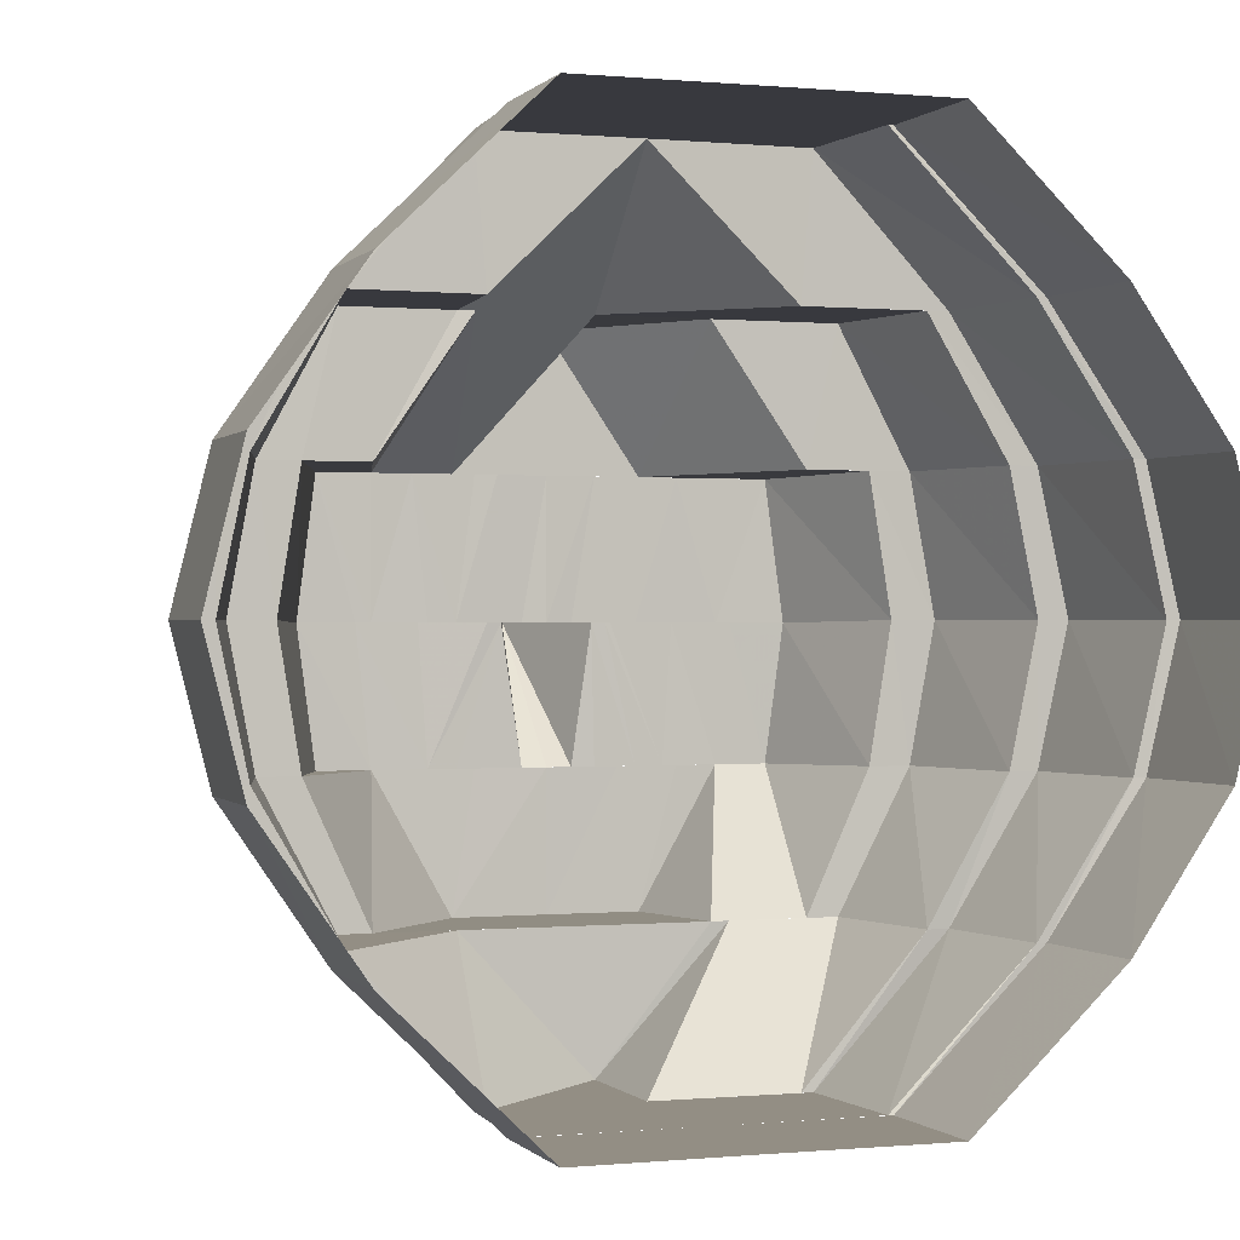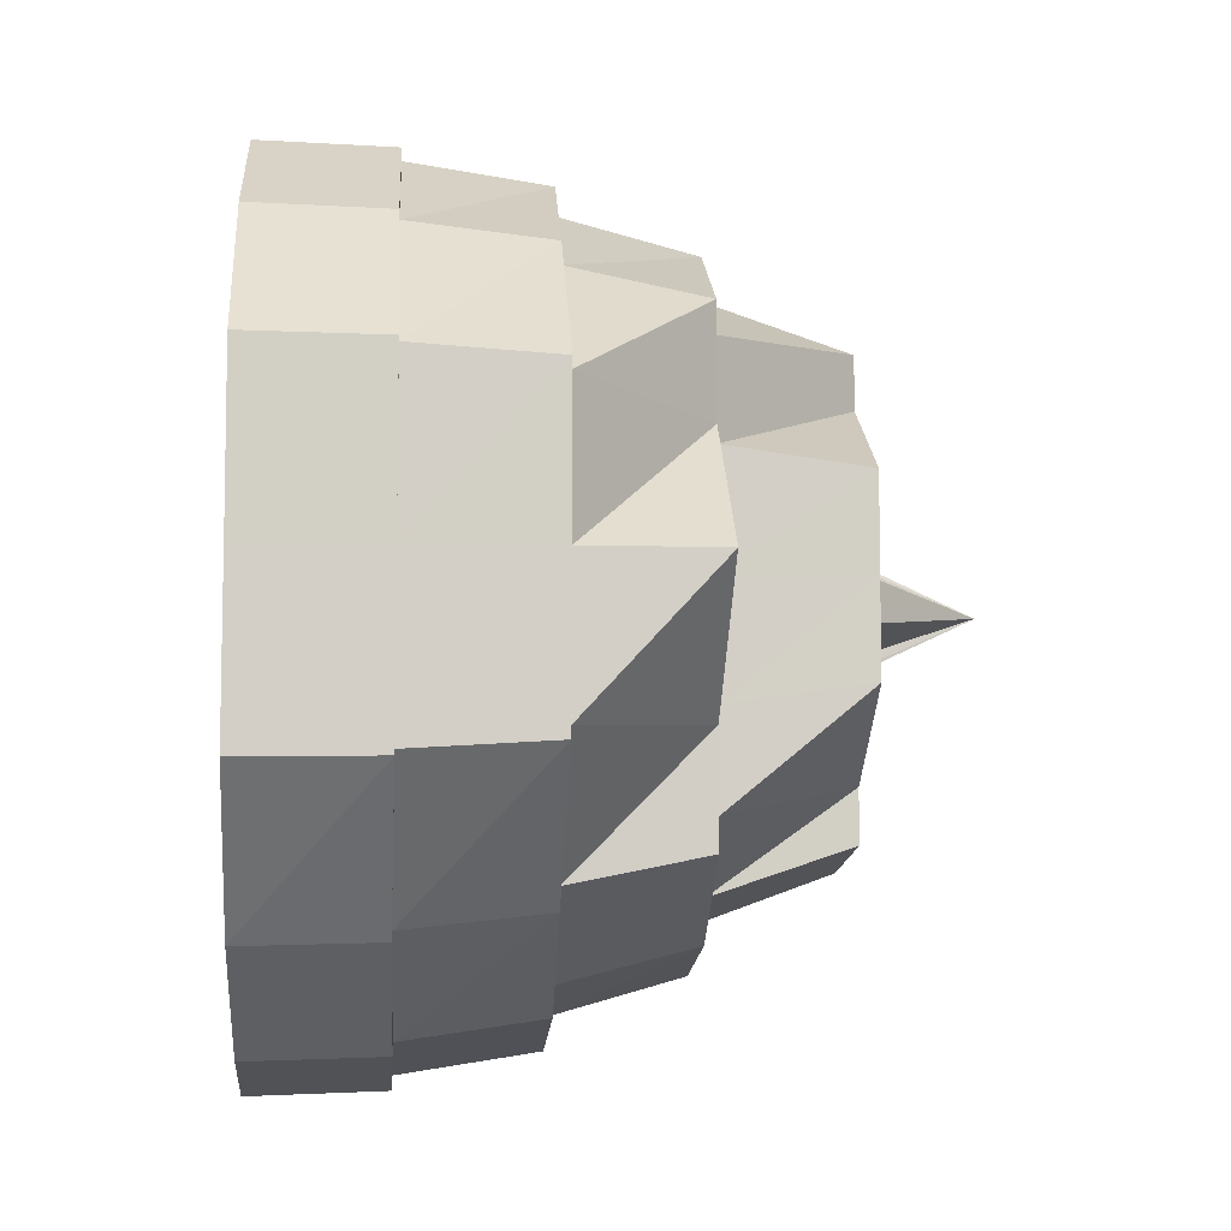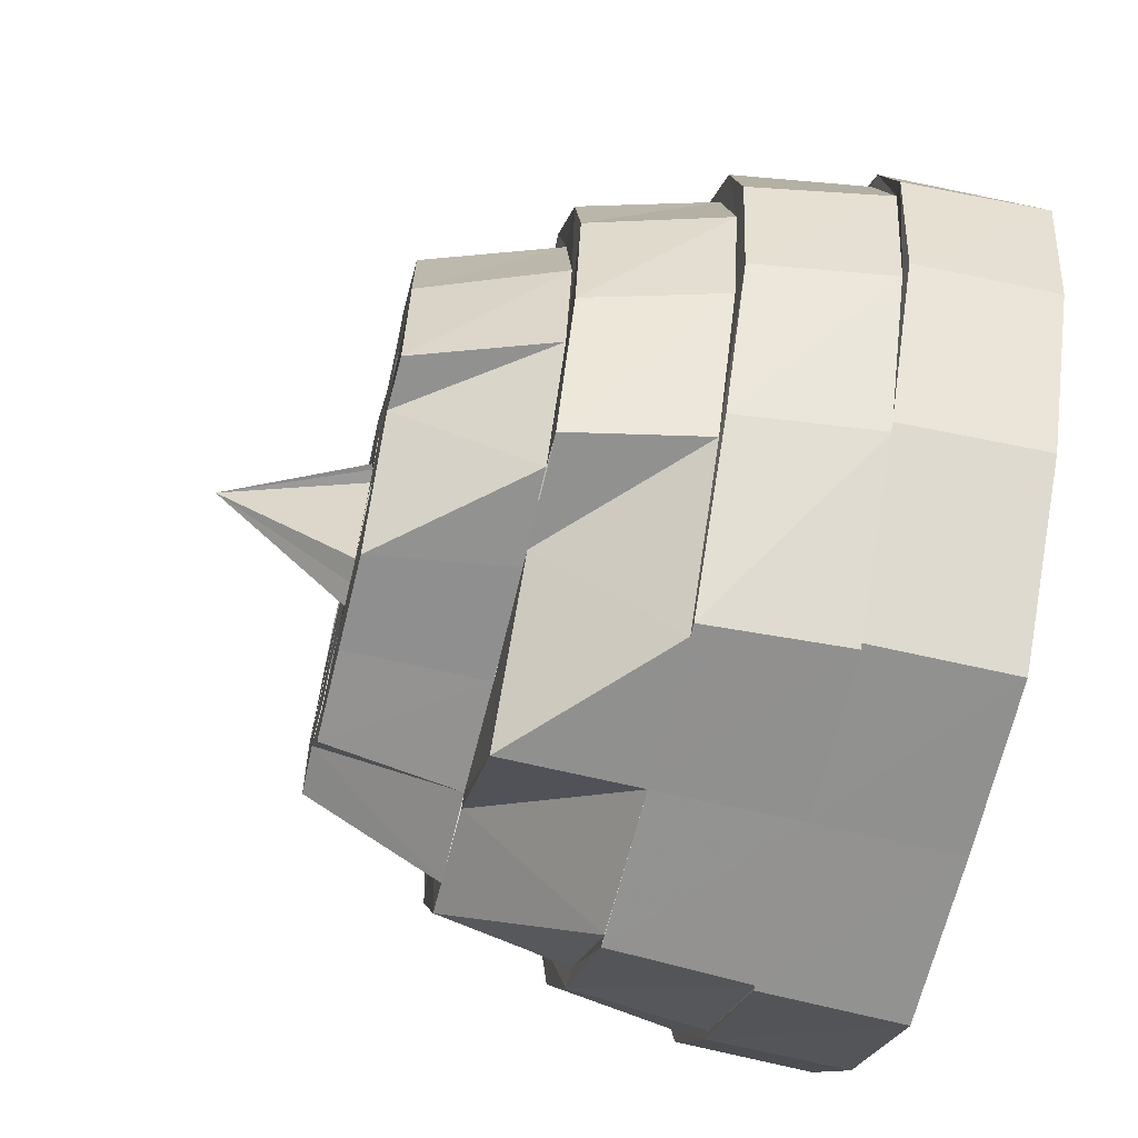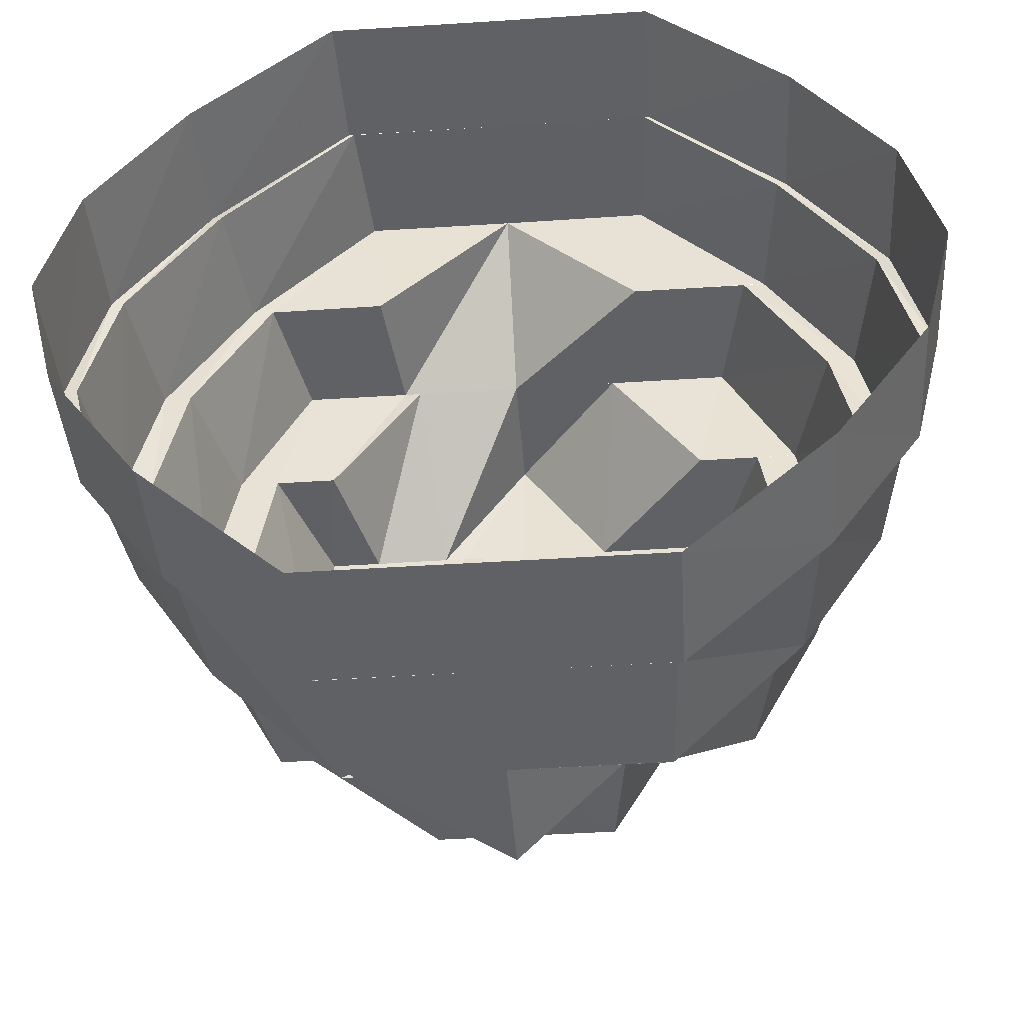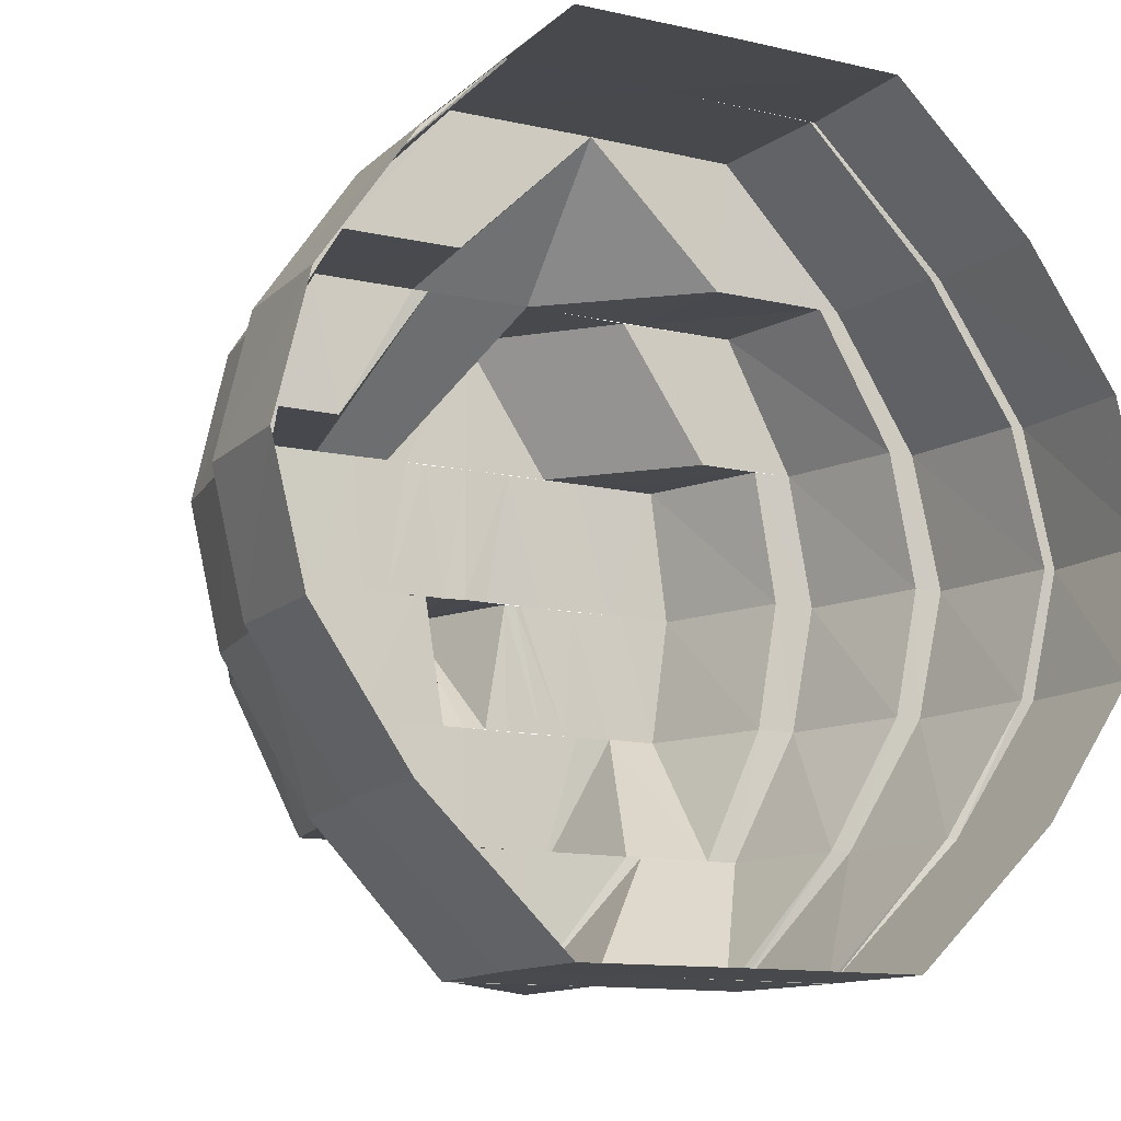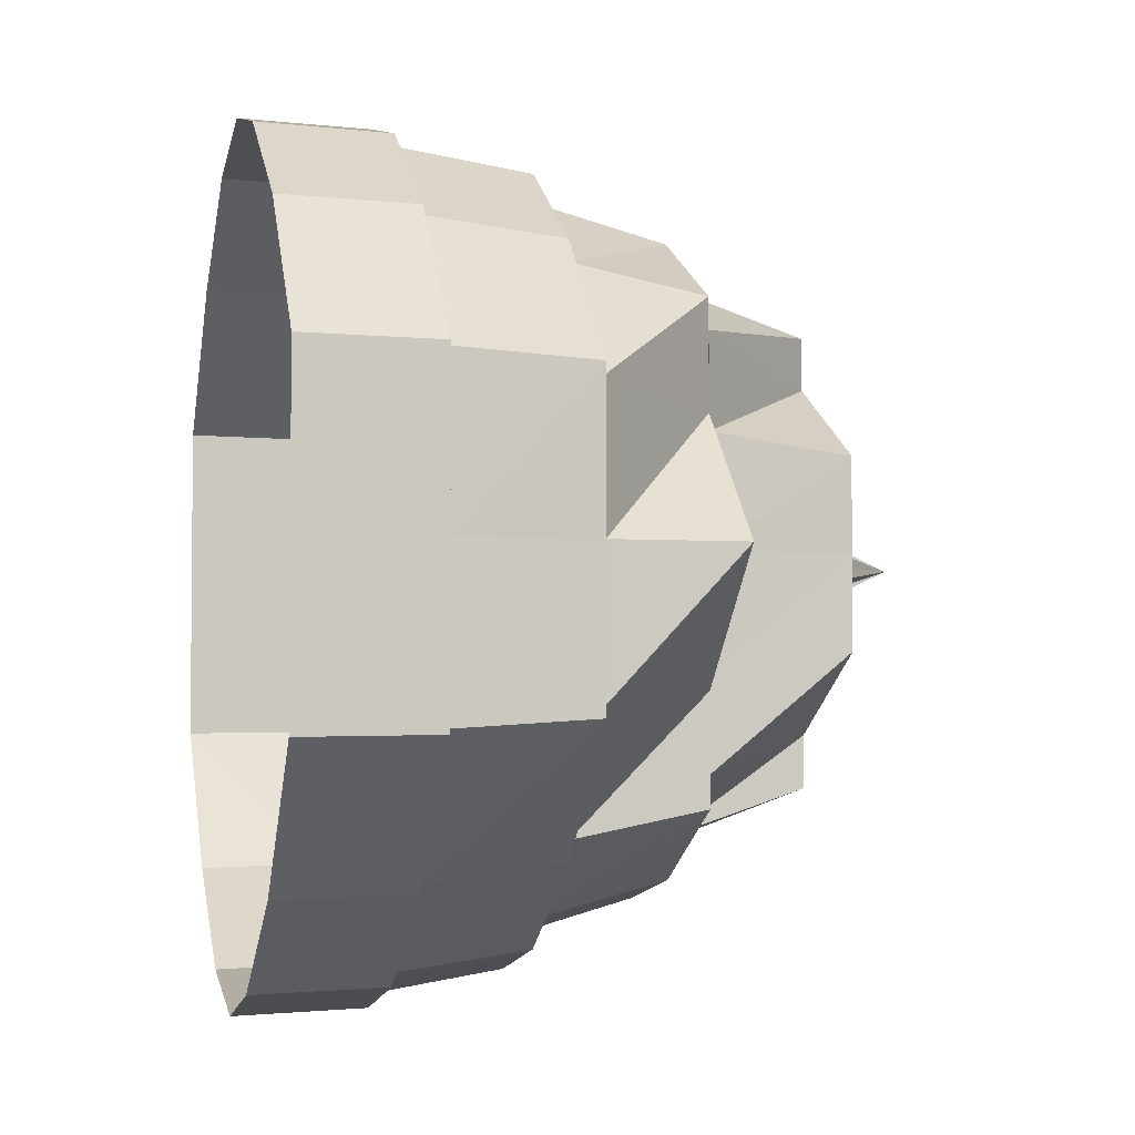
<metadata>
{"format":"obj","ext":"obj","renderer":"f3d","projection":"perspective","resolution":1024,"background":"white","views":[{"elev":-0.1,"azim":-109.8,"up":"+Y"},{"elev":-7.7,"azim":-4.3,"up":"+Z"},{"elev":-66.0,"azim":166.6,"up":"+Y"},{"elev":-45.7,"azim":-85.7,"up":"+Y"},{"elev":-12.4,"azim":-118.4,"up":"+Y"},{"elev":-3.4,"azim":-13.8,"up":"+Z"}]}
</metadata>
<code>
o 18164
v 2171 1875 7.647
v 2171 1875 7.635
v 2171 1875 7.647
v 2171 1875 7.635
v 2171 1875 7.624
v 2171 1875 7.659
v 2171 1875 7.66
v 2171 1875 7.669
v 2171 1875 7.659
v 2171 1875 7.67
v 2171 1875 7.659
v 2171 1875 7.676
v 2171 1875 7.67
v 2171 1875 7.67
v 2171 1875 7.677
v 2171 1875 7.678
v 2171 1875 7.677
v 2171 1875 7.677
v 2171 1875 7.679
v 2171 1875 7.676
v 2171 1875 7.679
v 2171 1875 7.68
v 2171 1875 7.677
v 2171 1875 7.669
v 2171 1875 7.677
v 2171 1875 7.677
v 2171 1875 7.67
v 2171 1875 7.659
v 2171 1875 7.67
v 2171 1875 7.67
v 2171 1875 7.659
v 2171 1875 7.66
v 2171 1875 7.659
v 2171 1875 7.647
v 2171 1875 7.647
v 2171 1875 7.635
v 2171 1875 7.635
v 2171 1875 7.625
v 2171 1875 7.635
v 2171 1875 7.624
v 2171 1875 7.635
v 2171 1875 7.618
v 2171 1875 7.624
v 2171 1875 7.624
v 2171 1875 7.618
v 2171 1875 7.616
v 2171 1875 7.618
v 2171 1875 7.617
v 2171 1875 7.615
v 2171 1875 7.618
v 2171 1875 7.615
v 2171 1875 7.615
v 2171 1875 7.618
v 2171 1875 7.625
v 2171 1875 7.618
v 2171 1875 7.617
v 2171 1875 7.624
v 2171 1875 7.635
v 2171 1875 7.624
v 2171 1875 7.635
v 2171 1875 7.635
v 2171 1875 7.624
v 2171 1875 7.635
v 2171 1875 7.618
v 2171 1875 7.625
v 2171 1875 7.636
v 2171 1875 7.626
v 2171 1875 7.615
v 2171 1875 7.618
v 2171 1875 7.62
v 2171 1875 7.618
v 2171 1875 7.616
v 2171 1875 7.618
v 2171 1875 7.624
v 2171 1875 7.618
v 2171 1875 7.62
v 2171 1875 7.635
v 2171 1875 7.625
v 2171 1875 7.626
v 2171 1875 7.635
v 2171 1875 7.636
v 2171 1875 7.636
v 2171 1875 7.647
v 2171 1875 7.628
v 2171 1875 7.637
v 2171 1875 7.659
v 2171 1875 7.658
v 2171 1875 7.647
v 2171 1875 7.659
v 2171 1875 7.67
v 2171 1875 7.669
v 2171 1875 7.668
v 2171 1875 7.677
v 2171 1875 7.676
v 2171 1875 7.674
v 2171 1875 7.679
v 2171 1875 7.678
v 2171 1875 7.677
v 2171 1875 7.677
v 2171 1875 7.676
v 2171 1875 7.674
v 2171 1875 7.67
v 2171 1875 7.659
v 2171 1875 7.669
v 2171 1875 7.668
v 2171 1875 7.659
v 2171 1875 7.658
v 2171 1875 7.658
v 2171 1875 7.666
v 2171 1875 7.658
v 2171 1875 7.647
v 2171 1875 7.636
v 2171 1875 7.635
v 2171 1875 7.625
v 2171 1875 7.657
v 2171 1875 7.647
v 2171 1875 7.618
v 2171 1875 7.626
v 2171 1875 7.616
v 2171 1875 7.62
v 2171 1875 7.628
v 2171 1875 7.622
v 2171 1875 7.618
v 2171 1875 7.618
v 2171 1875 7.625
v 2171 1875 7.62
v 2171 1875 7.635
v 2171 1875 7.626
v 2171 1875 7.658
v 2171 1875 7.657
v 2171 1875 7.664
v 2171 1875 7.666
v 2171 1875 7.658
v 2171 1875 7.622
v 2171 1875 7.628
v 2171 1875 7.626
v 2171 1875 7.636
v 2171 1875 7.647
v 2171 1875 7.637
v 2171 1875 7.62
v 2171 1875 7.625
v 2171 1875 7.63
v 2171 1875 7.628
v 2171 1875 7.632
v 2171 1875 7.628
v 2171 1875 7.628
v 2171 1875 7.637
v 2171 1875 7.626
v 2171 1875 7.647
v 2171 1875 7.638
v 2171 1875 7.628
v 2171 1875 7.631
v 2171 1875 7.63
v 2171 1875 7.628
v 2171 1875 7.631
v 2171 1875 7.631
v 2171 1875 7.635
v 2171 1875 7.634
v 2171 1875 7.631
v 2171 1875 7.635
v 2171 1875 7.639
v 2171 1875 7.638
v 2171 1875 7.643
v 2171 1875 7.631
v 2171 1875 7.635
v 2171 1875 7.644
v 2171 1875 7.643
v 2171 1875 7.641
v 2171 1875 7.644
v 2171 1875 7.645
v 2171 1875 7.644
v 2171 1875 7.647
v 2171 1875 7.649
v 2171 1875 7.65
v 2171 1875 7.644
v 2171 1875 7.645
v 2171 1875 7.641
v 2171 1875 7.642
v 2171 1875 7.64
v 2171 1875 7.647
v 2171 1875 7.638
v 2171 1875 7.639
v 2171 1875 7.635
v 2171 1875 7.647
v 2171 1875 7.645
v 2171 1875 7.647
v 2171 1875 7.647
v 2171 1875 7.651
v 2171 1875 7.649
v 2171 1875 7.647
v 2171 1875 7.654
v 2171 1875 7.654
v 2171 1875 7.657
v 2171 1875 7.66
v 2171 1875 7.663
v 2171 1875 7.665
v 2171 1875 7.655
v 2171 1875 7.668
v 2171 1875 7.647
v 2171 1875 7.662
v 2171 1875 7.66
v 2171 1875 7.667
v 2171 1875 7.663
v 2171 1875 7.667
v 2171 1875 7.664
v 2171 1875 7.666
v 2171 1875 7.672
v 2171 1875 7.67
v 2171 1875 7.672
v 2171 1875 7.672
v 2171 1875 7.667
v 2171 1875 7.663
v 2171 1875 7.674
v 2171 1875 7.677
v 2171 1875 7.678
v 2171 1875 7.676
v 2171 1875 7.674
v 2171 1875 7.677
v 2171 1875 7.674
v 2171 1875 7.669
v 2171 1875 7.674
v 2171 1875 7.659
v 2171 1875 7.668
v 2171 1875 7.672
v 2171 1875 7.668
v 2171 1875 7.666
v 2171 1875 7.658
v 2171 1875 7.67
v 2171 1875 7.667
v 2171 1875 7.662
v 2171 1875 7.663
v 2171 1875 7.661
v 2171 1875 7.66
v 2171 1875 7.655
v 2171 1875 7.66
v 2171 1875 7.656
v 2171 1875 7.656
v 2171 1875 7.652
v 2171 1875 7.657
v 2171 1875 7.647
v 2171 1875 7.66
v 2171 1875 7.654
v 2171 1875 7.652
v 2171 1875 7.651
v 2171 1875 7.654
v 2171 1875 7.651
v 2171 1875 7.65
v 2171 1875 7.651
v 2171 1875 7.65
v 2171 1875 7.649
v 2171 1875 7.647
v 2171 1875 7.644
v 2171 1875 7.645
v 2171 1875 7.647
v 2171 1875 7.647
v 2171 1875 7.649
v 2171 1875 7.647
v 2171 1875 7.647
v 2171 1875 7.64
v 2171 1875 7.654
v 2171 1875 7.652
v 2171 1875 7.647
v 2171 1875 7.66
v 2171 1875 7.657
v 2171 1875 7.654
v 2171 1875 7.655
v 2171 1875 7.647
v 2171 1875 7.64
v 2171 1875 7.642
v 2171 1875 7.635
v 2171 1875 7.628
v 2171 1875 7.631
v 2171 1875 7.632
v 2171 1875 7.639
v 2171 1875 7.628
v 2171 1875 7.647
v 2171 1875 7.64
v 2171 1875 7.647
v 2171 1875 7.625
v 2171 1875 7.63
v 2171 1875 7.628
v 2171 1875 7.622
v 2171 1875 7.622
v 2171 1875 7.623
v 2171 1875 7.62
v 2171 1875 7.618
v 2171 1875 7.62
v 2171 1875 7.626
v 2171 1875 7.628
v 2171 1875 7.638
v 2171 1875 7.636
v 2171 1875 7.637
v 2171 1875 7.647
v 2171 1875 7.655
v 2171 1875 7.647
v 2171 1875 7.659
v 2171 1875 7.669
v 2171 1875 7.658
v 2171 1875 7.676
v 2171 1875 7.668
v 2171 1875 7.674
v 2171 1875 7.666
v 2171 1875 7.672
v 2171 1875 7.658
v 2171 1875 7.658
v 2171 1875 7.668
v 2171 1875 7.666
v 2171 1875 7.657
v 2171 1875 7.64
v 2171 1875 7.647
v 2171 1875 7.639
v 2171 1875 7.64
v 2171 1875 7.632
v 2171 1875 7.63
v 2171 1875 7.638
v 2171 1875 7.631
v 2171 1875 7.635
v 2171 1875 7.628
v 2171 1875 7.632
v 2171 1875 7.63
v 2171 1875 7.637
v 2171 1875 7.638
v 2171 1875 7.643
v 2171 1875 7.647
v 2171 1875 7.643
v 2171 1875 7.651
v 2171 1875 7.65
v 2171 1875 7.652
v 2171 1875 7.65
v 2171 1875 7.651
v 2171 1875 7.652
v 2171 1875 7.643
v 2171 1875 7.644
v 2171 1875 7.643
f 1 2 3
f 3 2 4
f 2 5 4
f 6 1 3
f 7 1 6
f 8 6 9
f 10 7 11
f 12 13 8
f 14 7 13
f 15 14 10
f 16 17 12
f 18 14 17
f 19 18 15
f 20 21 16
f 22 18 21
f 23 22 19
f 24 25 20
f 26 22 25
f 27 26 23
f 28 29 24
f 30 26 29
f 31 30 27
f 32 30 33
f 34 32 33
f 35 32 34
f 36 35 34
f 37 35 36
f 38 36 39
f 40 37 41
f 42 43 38
f 44 37 43
f 45 44 40
f 46 47 42
f 48 44 47
f 49 48 45
f 50 51 46
f 52 48 51
f 53 52 49
f 54 55 50
f 56 52 55
f 57 56 53
f 58 5 57
f 5 56 59
f 60 59 54
f 61 62 63
f 62 64 65
f 66 65 67
f 64 68 69
f 67 69 70
f 68 71 72
f 70 72 73
f 71 74 75
f 73 75 76
f 74 77 78
f 76 78 79
f 79 80 81
f 80 34 82
f 81 34 83
f 84 82 85
f 83 86 87
f 34 86 88
f 89 90 86
f 87 91 92
f 90 93 91
f 92 94 95
f 93 96 94
f 95 97 98
f 96 99 97
f 98 100 101
f 99 102 100
f 102 103 104
f 101 104 105
f 105 106 107
f 106 3 108
f 109 108 110
f 108 3 111
f 3 63 111
f 111 63 112
f 113 114 112
f 115 111 116
f 114 117 118
f 117 119 120
f 121 120 122
f 119 123 124
f 123 125 126
f 125 127 128
f 129 111 130
f 131 129 130
f 132 133 131
f 134 128 135
f 136 137 135
f 137 138 139
f 140 136 134
f 134 135 141
f 141 135 142
f 143 142 144
f 141 142 145
f 146 147 142
f 148 141 145
f 147 149 150
f 151 148 152
f 148 145 153
f 153 154 155
f 156 148 153
f 156 153 157
f 157 153 158
f 153 159 158
f 158 159 160
f 157 158 161
f 161 158 162
f 161 162 163
f 164 165 160
f 166 161 167
f 168 161 169
f 170 168 169
f 170 171 172
f 173 174 172
f 166 175 176
f 177 175 169
f 177 178 175
f 179 180 178
f 181 178 177
f 182 181 177
f 160 181 182
f 160 183 181
f 175 184 185
f 176 184 186
f 178 187 184
f 186 188 189
f 184 188 190
f 187 191 184
f 188 192 173
f 188 193 192
f 193 194 192
f 193 195 194
f 195 196 194
f 187 197 191
f 195 198 196
f 199 197 187
f 197 200 191
f 191 200 201
f 201 202 203
f 200 204 201
f 197 205 200
f 206 207 205
f 205 208 200
f 205 209 208
f 208 210 204
f 204 210 198
f 211 198 212
f 208 213 210
f 209 213 208
f 209 214 213
f 215 216 214
f 217 218 209
f 218 219 213
f 216 220 221
f 220 222 223
f 213 221 224
f 213 224 210
f 219 225 224
f 224 223 226
f 225 227 226
f 210 224 228
f 224 226 228
f 210 228 198
f 228 226 131
f 198 228 229
f 228 131 229
f 198 229 196
f 229 131 230
f 196 229 231
f 229 230 231
f 196 231 232
f 231 230 233
f 230 234 233
f 232 231 235
f 232 235 236
f 236 235 237
f 236 237 238
f 239 240 234
f 241 234 242
f 243 237 244
f 237 245 246
f 244 245 247
f 245 248 249
f 249 248 250
f 247 250 251
f 252 253 251
f 253 254 255
f 254 256 255
f 250 257 255
f 257 170 255
f 258 259 257
f 260 258 261
f 261 262 257
f 263 260 264
f 264 265 261
f 266 267 265
f 257 268 269
f 268 270 269
f 270 271 272
f 268 273 270
f 274 273 268
f 273 275 270
f 276 274 277
f 278 274 262
f 242 278 276
f 273 279 275
f 280 279 273
f 281 282 280
f 280 283 279
f 279 284 275
f 275 284 148
f 284 141 148
f 284 134 141
f 279 285 284
f 285 134 284
f 283 285 279
f 285 126 134
f 283 124 285
f 286 140 285
f 287 286 283
f 288 287 289
f 290 289 280
f 291 288 292
f 292 289 290
f 292 118 289
f 293 292 290
f 111 292 293
f 293 290 278
f 294 293 295
f 296 297 298
f 297 299 300
f 299 215 301
f 302 301 303
f 149 304 305
f 304 306 305
f 306 217 307
f 305 307 308
f 308 307 205
f 199 305 308
f 88 305 199
f 150 88 199
f 309 199 310
f 311 199 312
f 183 311 312
f 313 150 311
f 313 311 183
f 314 315 313
f 316 313 317
f 318 319 316
f 320 321 322
f 252 323 324
f 325 323 324
f 326 327 324
f 326 328 324
f 329 330 324
f 331 330 324
f 332 333 324
f 332 334 324

</code>
